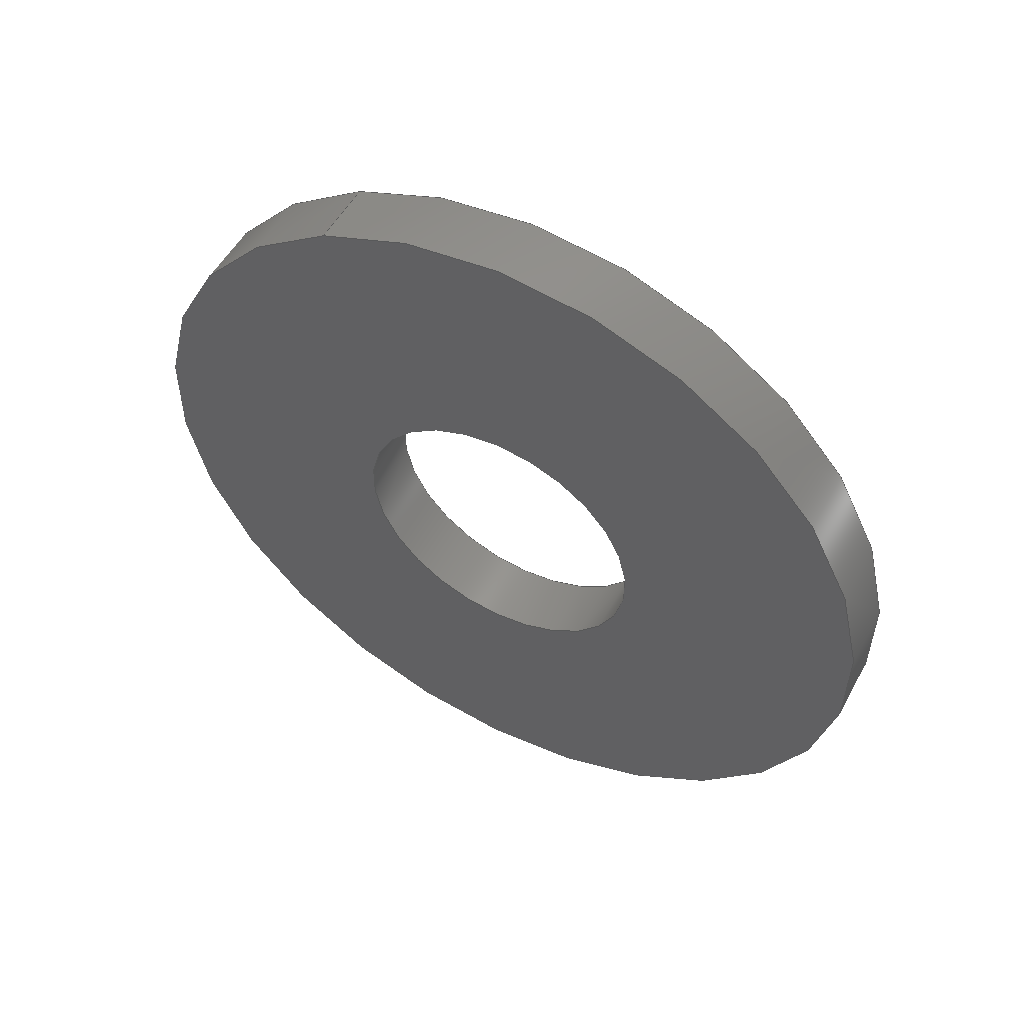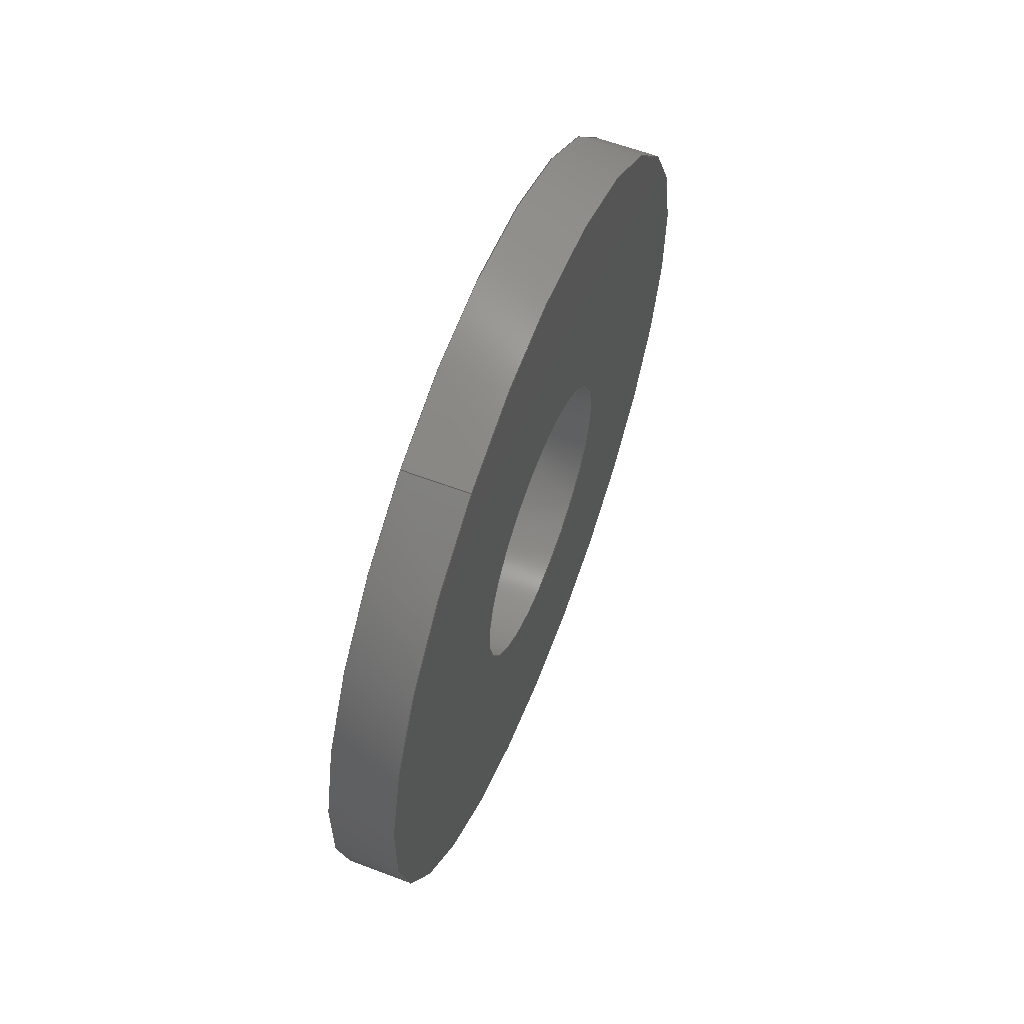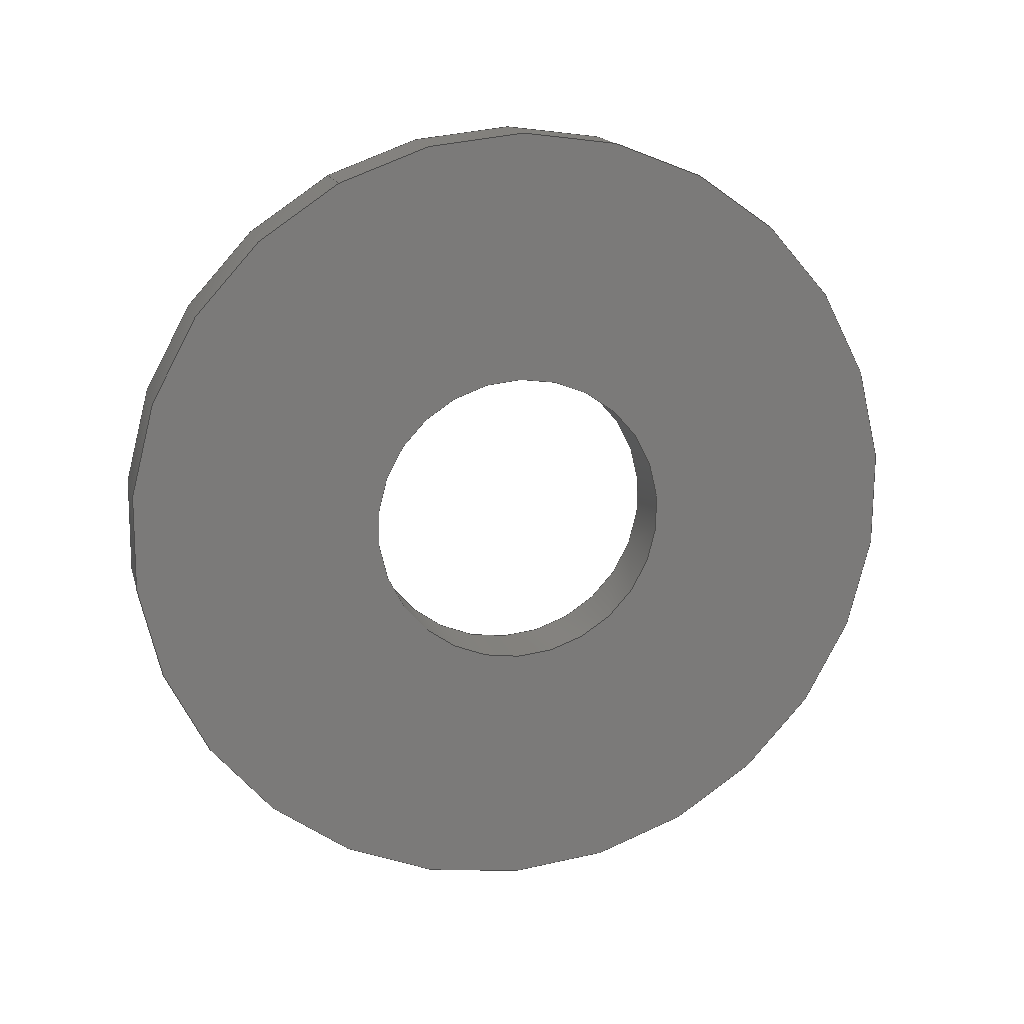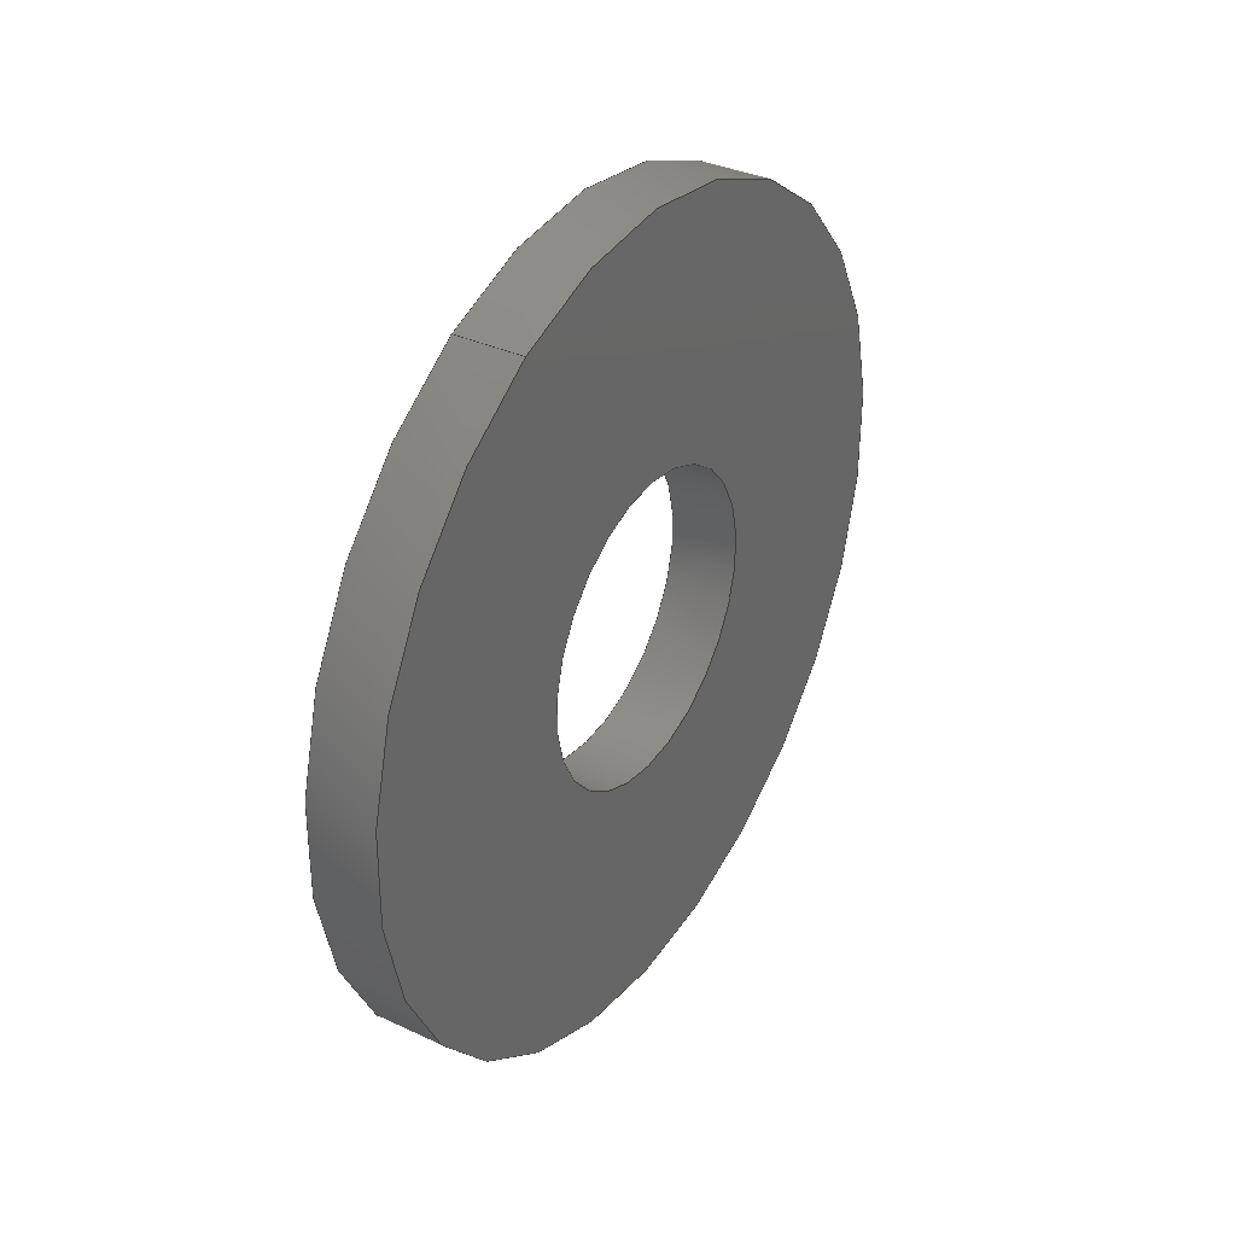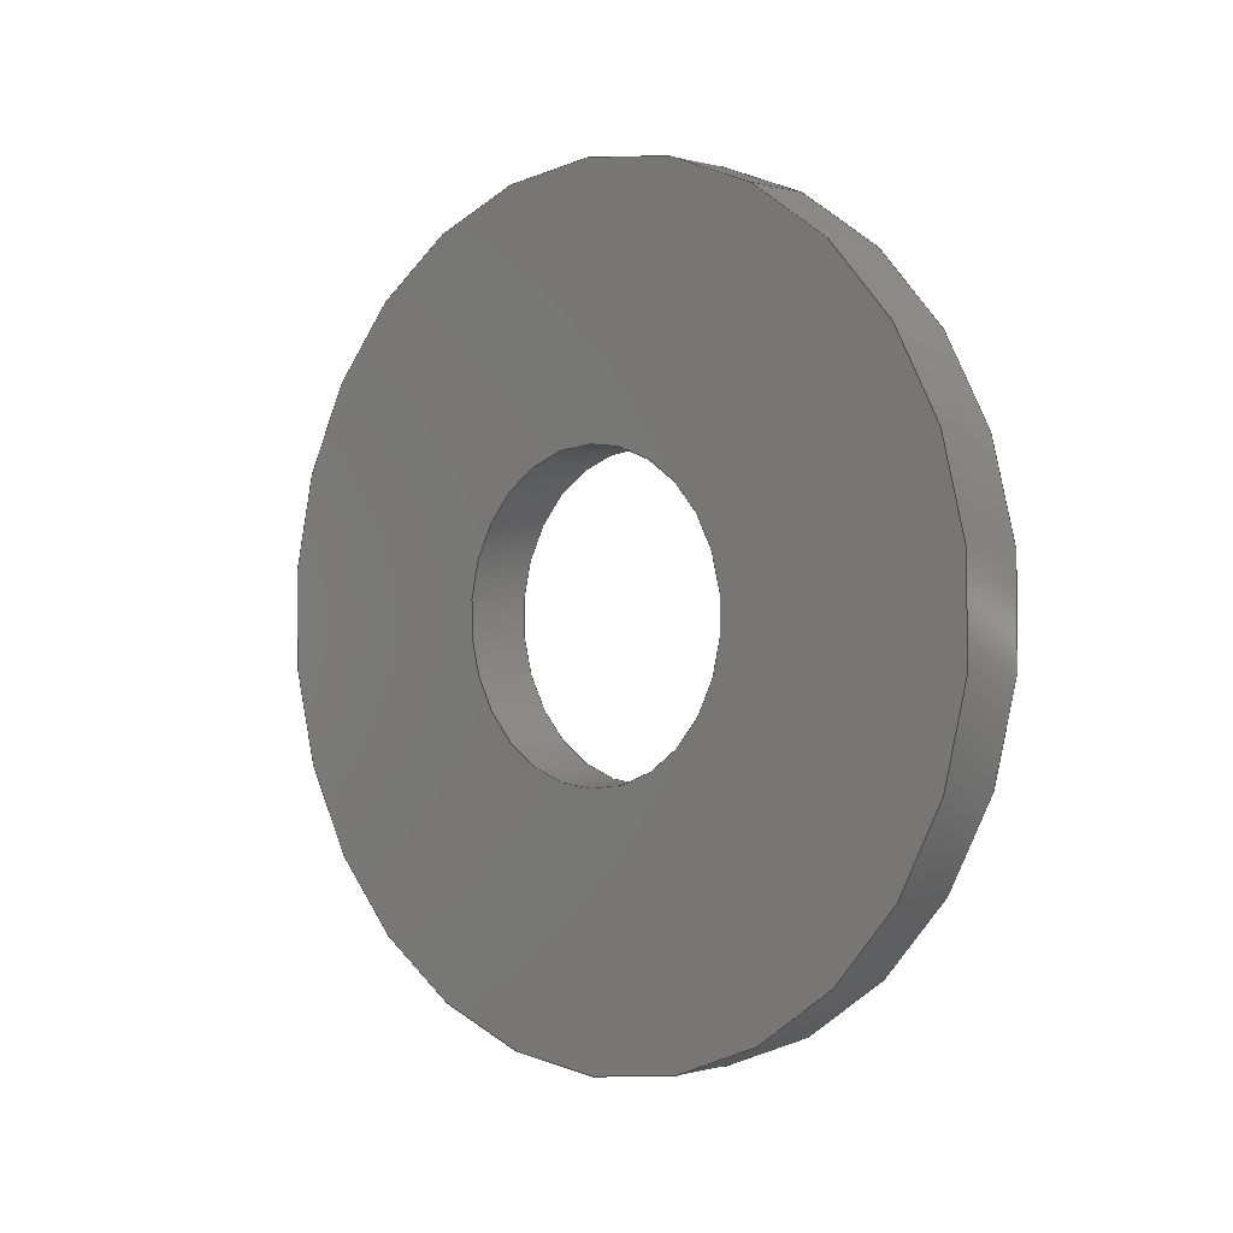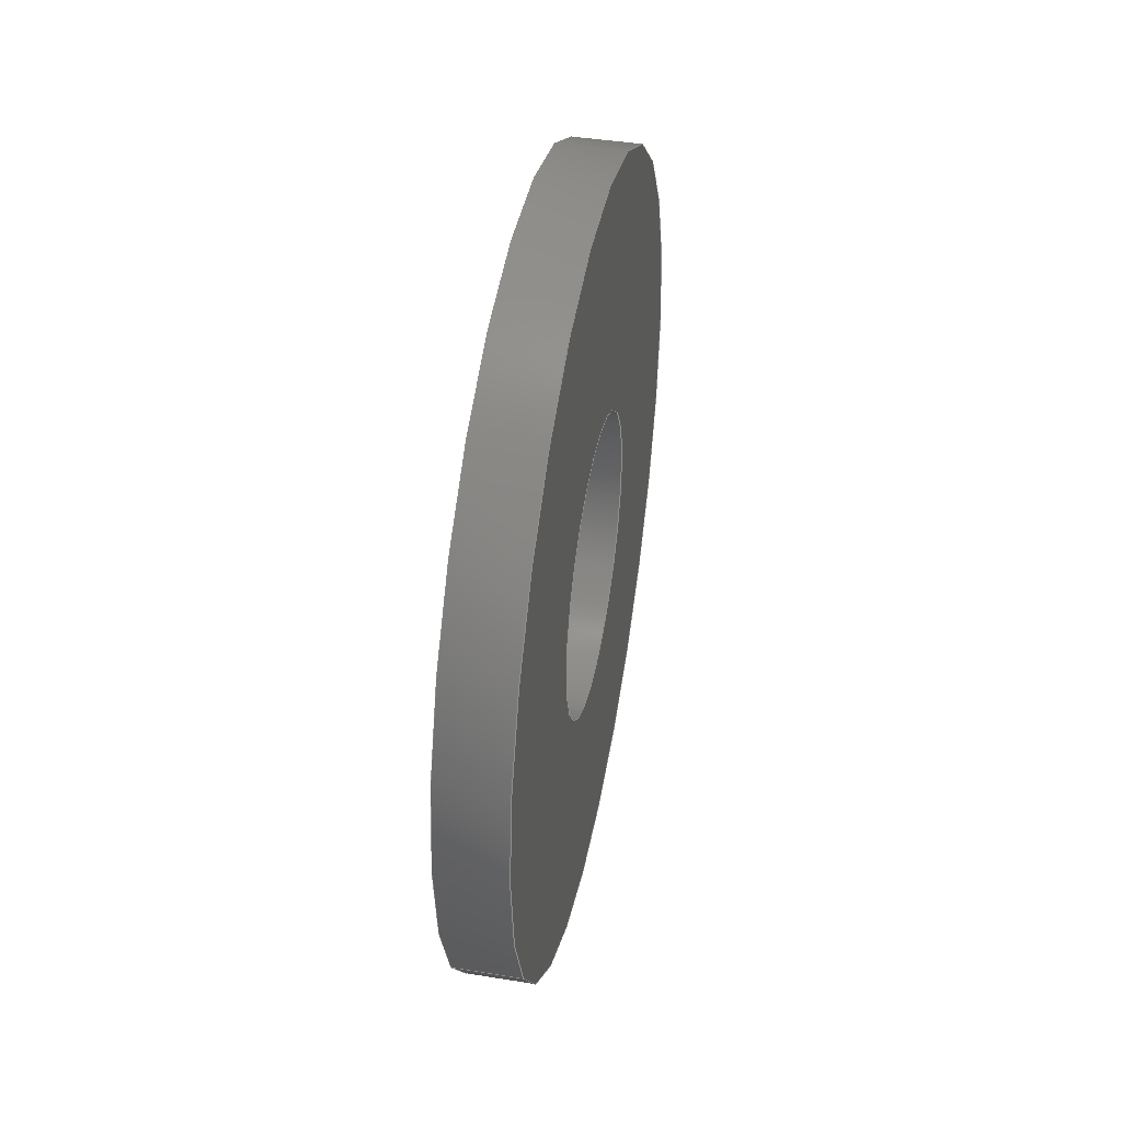
<metadata>
{"format":"step","ext":"step","renderer":"f3d","projection":"perspective","resolution":1024,"background":"white","views":[{"elev":53.1,"azim":-61.8,"up":"+Y"},{"elev":60.6,"azim":-158.8,"up":"+Y"},{"elev":16.0,"azim":-103.9,"up":"+Y"},{"elev":34.9,"azim":-148.1,"up":"+Y"},{"elev":-0.1,"azim":133.2,"up":"+Y"},{"elev":42.8,"azim":-169.2,"up":"+Z"}]}
</metadata>
<code>
ISO-10303-21;
DATA;
#1=PROPERTY_DEFINITION_REPRESENTATION(#5,#3);
#2=PROPERTY_DEFINITION_REPRESENTATION(#6,#4);
#3=REPRESENTATION('',(#7),#108);
#4=REPRESENTATION('',(#8),#108);
#5=PROPERTY_DEFINITION('pmi validation property','',#113);
#6=PROPERTY_DEFINITION('pmi validation property','',#113);
#7=VALUE_REPRESENTATION_ITEM('number of annotations',COUNT_MEASURE(0));
#8=VALUE_REPRESENTATION_ITEM('number of views',COUNT_MEASURE(0));
#9=SHAPE_REPRESENTATION_RELATIONSHIP('','',#66,#10);
#10=ADVANCED_BREP_SHAPE_REPRESENTATION('',(#64),#108);
#11=PLANE('',#74);
#12=PLANE('',#75);
#13=ORIENTED_EDGE('',*,*,#21,.F.);
#14=ORIENTED_EDGE('',*,*,#22,.T.);
#15=ORIENTED_EDGE('',*,*,#23,.T.);
#16=ORIENTED_EDGE('',*,*,#24,.F.);
#17=ORIENTED_EDGE('',*,*,#21,.T.);
#18=ORIENTED_EDGE('',*,*,#23,.F.);
#19=ORIENTED_EDGE('',*,*,#22,.F.);
#20=ORIENTED_EDGE('',*,*,#24,.T.);
#21=EDGE_CURVE('',#25,#25,#29,.T.);
#22=EDGE_CURVE('',#26,#26,#30,.T.);
#23=EDGE_CURVE('',#27,#27,#31,.T.);
#24=EDGE_CURVE('',#28,#28,#32,.T.);
#25=VERTEX_POINT('',#97);
#26=VERTEX_POINT('',#99);
#27=VERTEX_POINT('',#102);
#28=VERTEX_POINT('',#104);
#29=CIRCLE('',#69,0.001791);
#30=CIRCLE('',#70,0.001791);
#31=CIRCLE('',#72,0.004763);
#32=CIRCLE('',#73,0.004763);
#33=EDGE_LOOP('',(#13));
#34=EDGE_LOOP('',(#14));
#35=EDGE_LOOP('',(#15));
#36=EDGE_LOOP('',(#16));
#37=EDGE_LOOP('',(#17));
#38=EDGE_LOOP('',(#18));
#39=EDGE_LOOP('',(#19));
#40=EDGE_LOOP('',(#20));
#41=FACE_BOUND('',#33,.T.);
#42=FACE_BOUND('',#34,.T.);
#43=FACE_BOUND('',#35,.T.);
#44=FACE_BOUND('',#36,.T.);
#45=FACE_BOUND('',#37,.T.);
#46=FACE_BOUND('',#38,.T.);
#47=FACE_BOUND('',#39,.T.);
#48=FACE_BOUND('',#40,.T.);
#49=CYLINDRICAL_SURFACE('',#68,0.001791);
#50=CYLINDRICAL_SURFACE('',#71,0.004763);
#51=ADVANCED_FACE('',(#41,#42),#49,.F.);
#52=ADVANCED_FACE('',(#43,#44),#50,.T.);
#53=ADVANCED_FACE('',(#45,#46),#11,.T.);
#54=ADVANCED_FACE('',(#47,#48),#12,.F.);
#55=CLOSED_SHELL('',(#51,#52,#53,#54));
#56=STYLED_ITEM('',(#57),#64);
#57=PRESENTATION_STYLE_ASSIGNMENT((#58));
#58=SURFACE_STYLE_USAGE(.BOTH.,#59);
#59=SURFACE_SIDE_STYLE('',(#60));
#60=SURFACE_STYLE_FILL_AREA(#61);
#61=FILL_AREA_STYLE('',(#62));
#62=FILL_AREA_STYLE_COLOUR('',#63);
#63=COLOUR_RGB('',0.2941,0.2941,0.2941);
#64=MANIFOLD_SOLID_BREP('Washer, #8',#55);
#65=SHAPE_DEFINITION_REPRESENTATION(#113,#66);
#66=SHAPE_REPRESENTATION('Washer, #8',(#67),#108);
#67=AXIS2_PLACEMENT_3D('',#94,#76,#77);
#68=AXIS2_PLACEMENT_3D('',#95,#78,#79);
#69=AXIS2_PLACEMENT_3D('',#96,#80,#81);
#70=AXIS2_PLACEMENT_3D('',#98,#82,#83);
#71=AXIS2_PLACEMENT_3D('',#100,#84,#85);
#72=AXIS2_PLACEMENT_3D('',#101,#86,#87);
#73=AXIS2_PLACEMENT_3D('',#103,#88,#89);
#74=AXIS2_PLACEMENT_3D('',#105,#90,#91);
#75=AXIS2_PLACEMENT_3D('',#106,#92,#93);
#76=DIRECTION('',(0,0,1));
#77=DIRECTION('',(1,0,0));
#78=DIRECTION('',(1,1.84e-17,1.109e-17));
#79=DIRECTION('',(1.13e-17,-0.8894,0.4571));
#80=DIRECTION('',(1,1.84e-17,1.109e-17));
#81=DIRECTION('',(-1.13e-17,0.8894,-0.4571));
#82=DIRECTION('',(1,1.84e-17,1.109e-17));
#83=DIRECTION('',(-1.13e-17,0.8894,-0.4571));
#84=DIRECTION('',(1,1.84e-17,1.109e-17));
#85=DIRECTION('',(1.13e-17,-0.8894,0.4571));
#86=DIRECTION('',(1,1.84e-17,1.109e-17));
#87=DIRECTION('',(-1.13e-17,0.8894,-0.4571));
#88=DIRECTION('',(1,1.84e-17,1.109e-17));
#89=DIRECTION('',(-1.13e-17,0.8894,-0.4571));
#90=DIRECTION('',(-1,-1.84e-17,-1.109e-17));
#91=DIRECTION('',(-1.827e-17,0.4571,0.8894));
#92=DIRECTION('',(-1,-1.84e-17,-1.109e-17));
#93=DIRECTION('',(-1.827e-17,0.4571,0.8894));
#94=CARTESIAN_POINT('',(0,0,0));
#95=CARTESIAN_POINT('',(-0.02417,0.6804,0.0109));
#96=CARTESIAN_POINT('',(-0.02417,0.6804,0.0109));
#97=CARTESIAN_POINT('',(-0.02417,0.682,0.01008));
#98=CARTESIAN_POINT('',(-0.02338,0.6804,0.0109));
#99=CARTESIAN_POINT('',(-0.02338,0.682,0.01008));
#100=CARTESIAN_POINT('',(-0.02417,0.6804,0.0109));
#101=CARTESIAN_POINT('',(-0.02417,0.6804,0.0109));
#102=CARTESIAN_POINT('',(-0.02417,0.6847,0.008725));
#103=CARTESIAN_POINT('',(-0.02338,0.6804,0.0109));
#104=CARTESIAN_POINT('',(-0.02338,0.6847,0.008725));
#105=CARTESIAN_POINT('',(-0.02417,0.6803,0.01118));
#106=CARTESIAN_POINT('',(-0.02338,0.6803,0.01118));
#107=MECHANICAL_DESIGN_GEOMETRIC_PRESENTATION_REPRESENTATION('',(#56),#108);
#108=(
GEOMETRIC_REPRESENTATION_CONTEXT(3)
GLOBAL_UNCERTAINTY_ASSIGNED_CONTEXT((#109))
GLOBAL_UNIT_ASSIGNED_CONTEXT((#112,#111,#110))
REPRESENTATION_CONTEXT('Washer, #8','TOP_LEVEL_ASSEMBLY_PART')
);
#109=UNCERTAINTY_MEASURE_WITH_UNIT(LENGTH_MEASURE(5e-06),#112,
'DISTANCE_ACCURACY_VALUE','Maximum Tolerance applied to model');
#110=(
NAMED_UNIT(*)
SI_UNIT($,.STERADIAN.)
SOLID_ANGLE_UNIT()
);
#111=(
NAMED_UNIT(*)
PLANE_ANGLE_UNIT()
SI_UNIT($,.RADIAN.)
);
#112=(
LENGTH_UNIT()
NAMED_UNIT(*)
SI_UNIT($,.METRE.)
);
#113=PRODUCT_DEFINITION_SHAPE('','',#114);
#114=PRODUCT_DEFINITION('','',#116,#115);
#115=PRODUCT_DEFINITION_CONTEXT('',#122,'design');
#116=PRODUCT_DEFINITION_FORMATION_WITH_SPECIFIED_SOURCE('','',#118,
 .NOT_KNOWN.);
#117=PRODUCT_RELATED_PRODUCT_CATEGORY('','',(#118));
#118=PRODUCT('Washer, #8','Washer, #8','Washer, #8',(#120));
#119=PRODUCT_CATEGORY('','');
#120=PRODUCT_CONTEXT('',#122,'mechanical');
#121=APPLICATION_PROTOCOL_DEFINITION('international standard',
'automotive_design',2010,#122);
#122=APPLICATION_CONTEXT(
'core data for automotive mechanical design processes');
ENDSEC;
END-ISO-10303-21;

</code>
